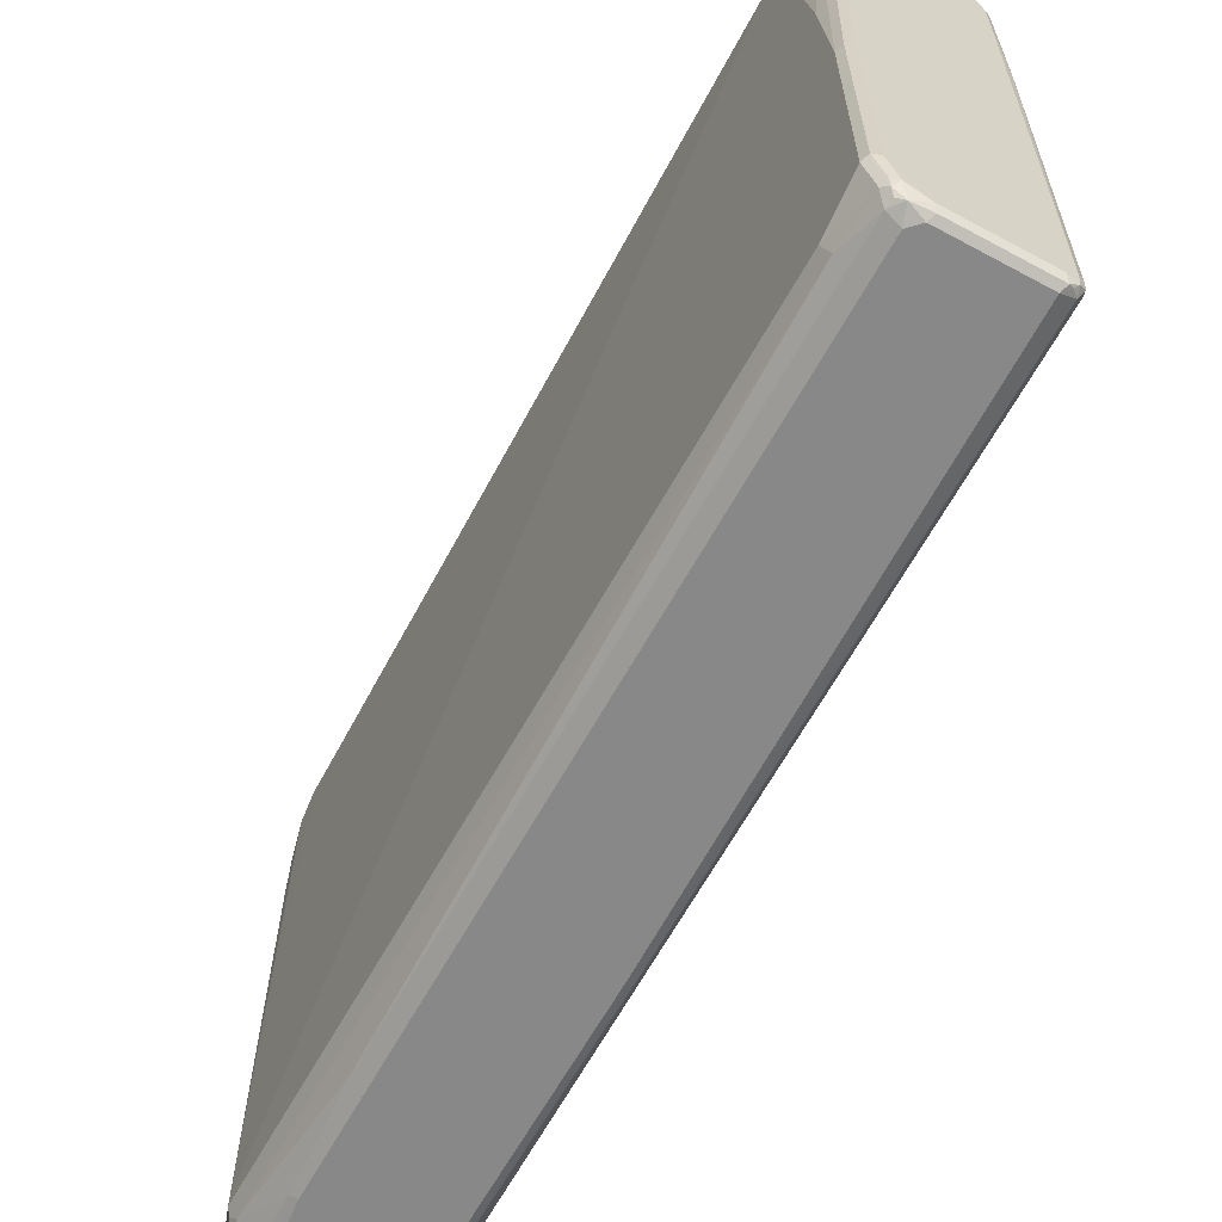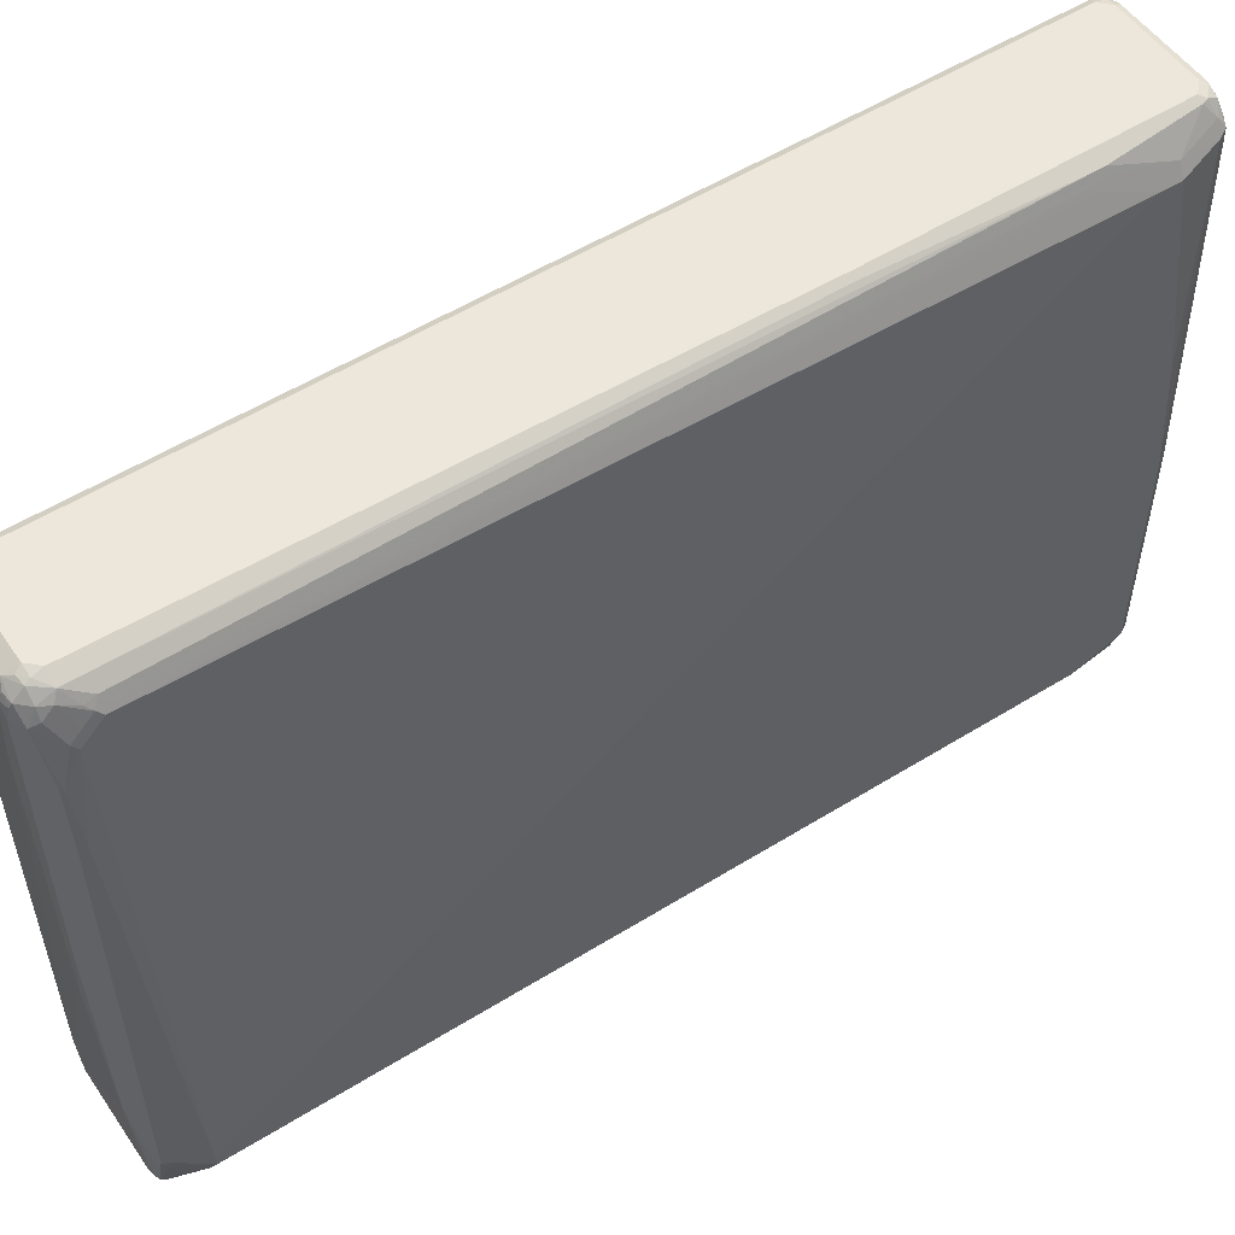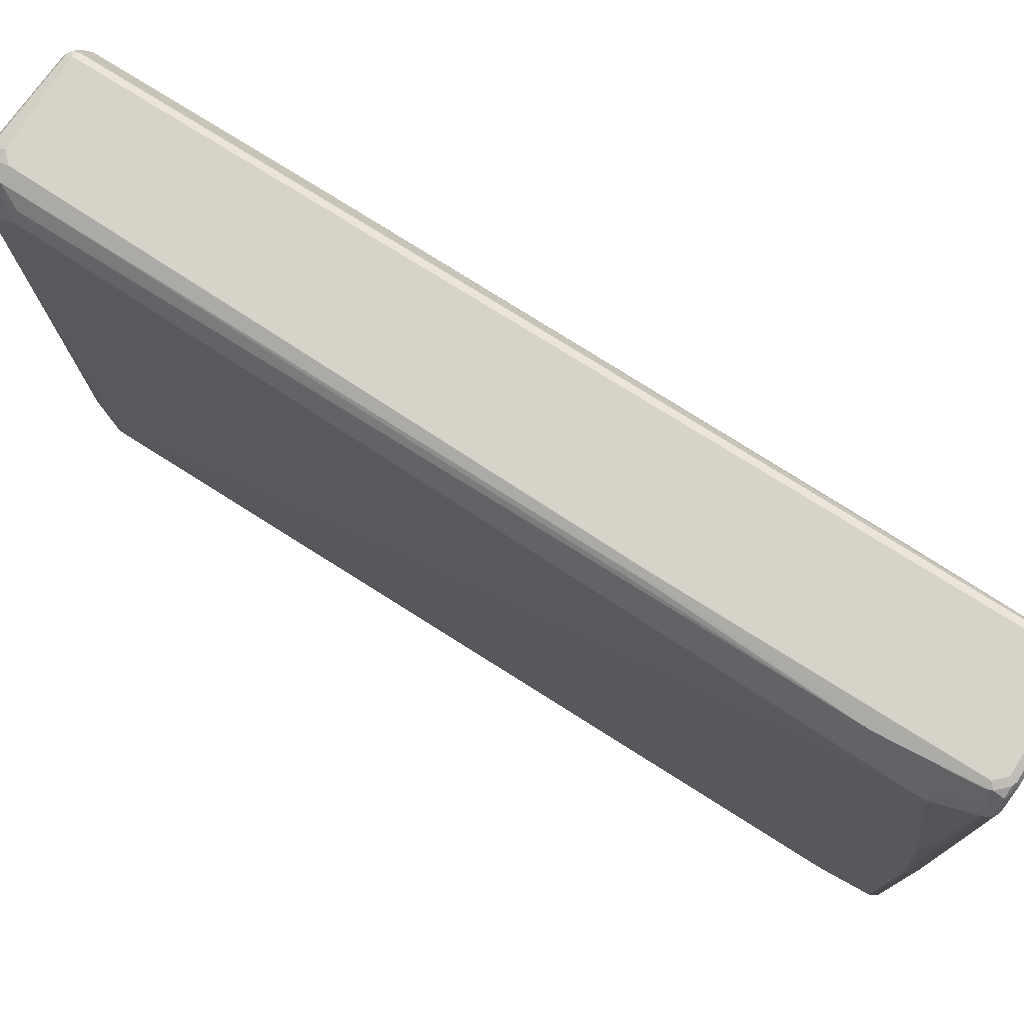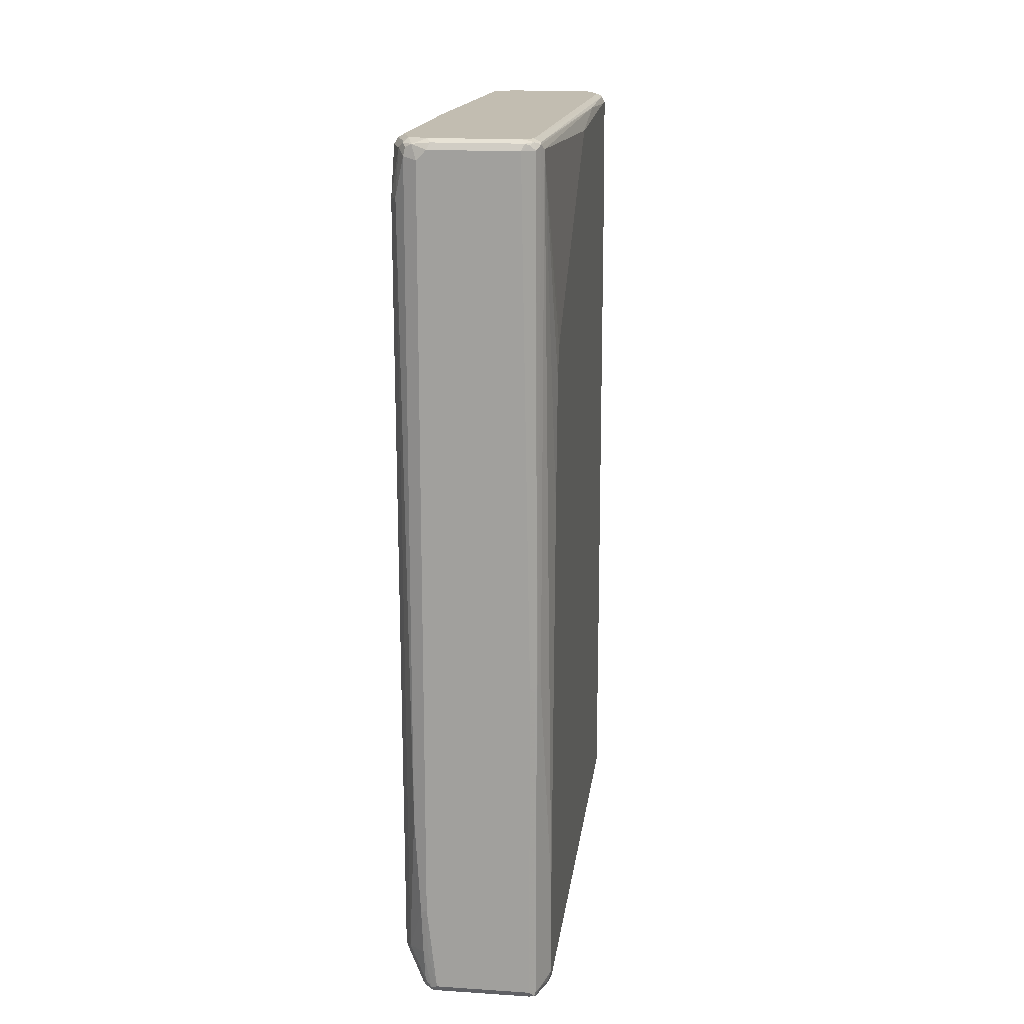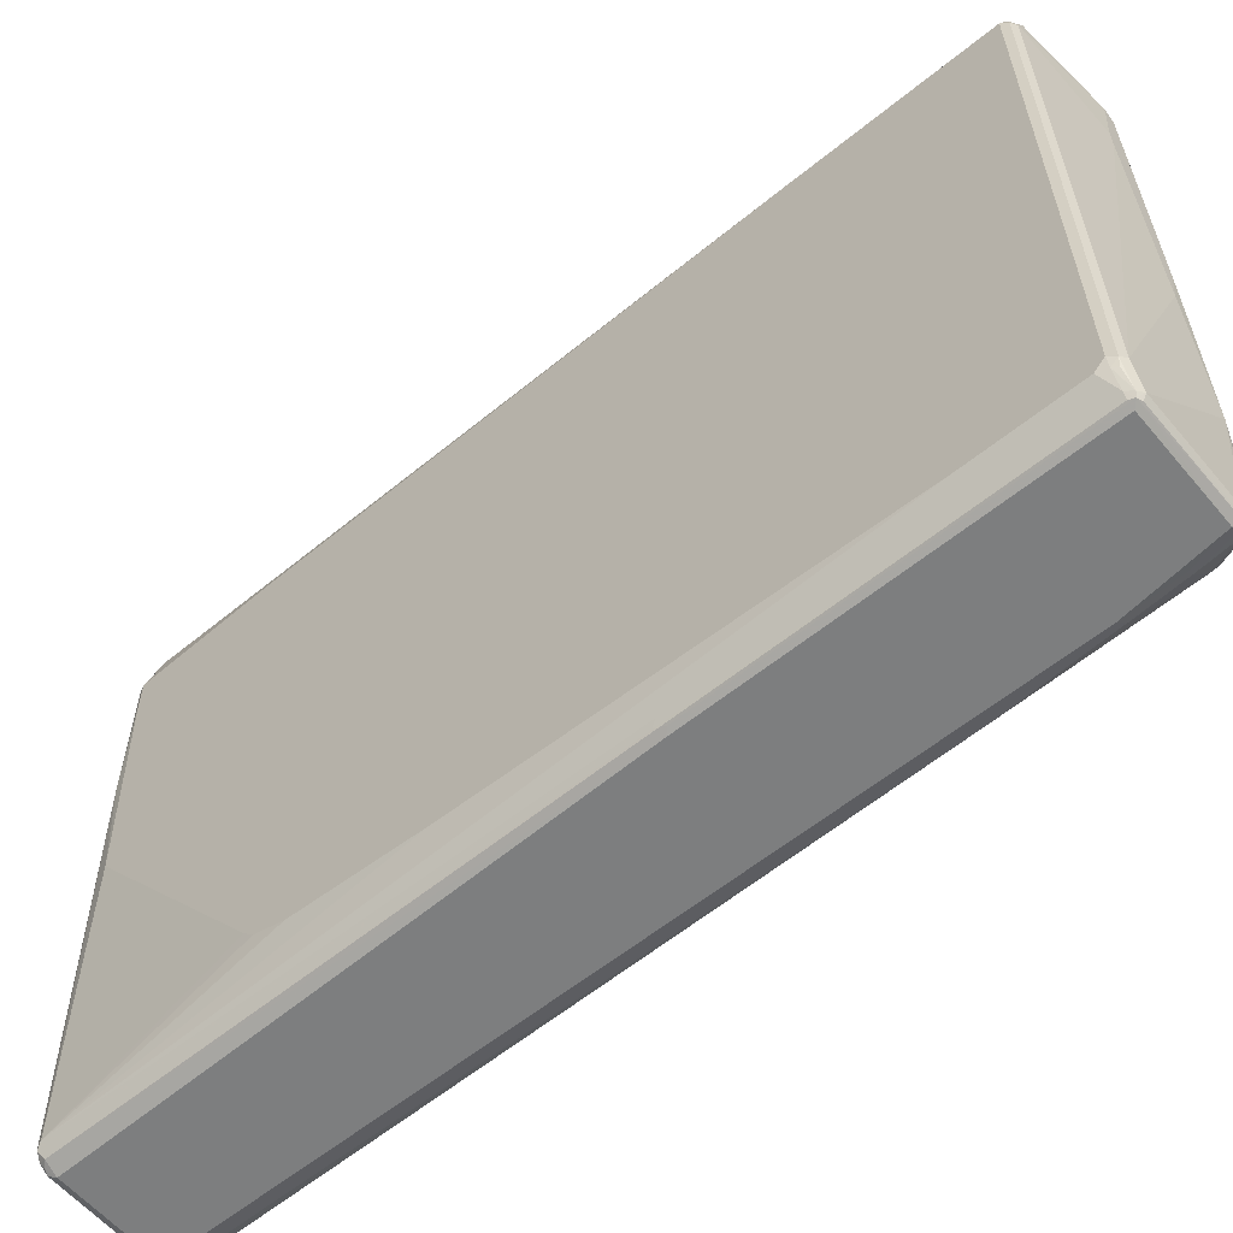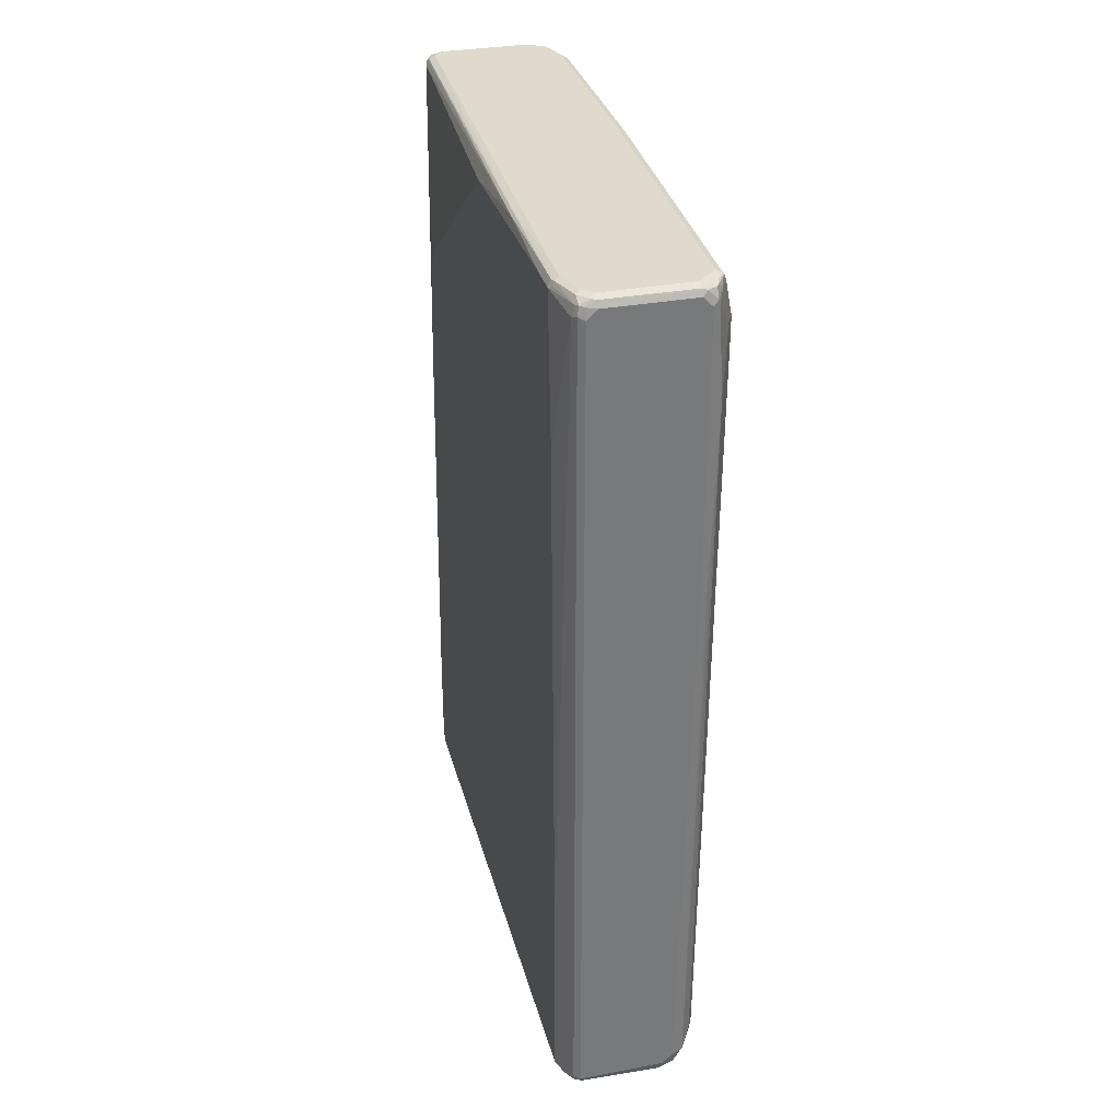
<metadata>
{"format":"obj","ext":"obj","renderer":"f3d","projection":"perspective","resolution":1024,"background":"white","views":[{"elev":-62.8,"azim":151.4,"up":"+Z"},{"elev":53.4,"azim":56.1,"up":"+Z"},{"elev":76.4,"azim":122.2,"up":"+Z"},{"elev":16.8,"azim":-172.6,"up":"+Y"},{"elev":-59.3,"azim":-50.1,"up":"+Z"},{"elev":32.6,"azim":-14.4,"up":"+Y"}]}
</metadata>
<code>
v -0.1055 -0.7736 0.5627
v -0.1172 -0.7677 0.5567
v -0.1143 -0.7824 0.5539
v -0.09964 -0.7853 0.5567
v 0.04687 -0.797 0.5509
v 0.05274 -0.7736 0.5627
v -0.1055 0.7736 0.5627
v -0.1231 -0.7736 0.5451
v -0.1172 0.7794 0.5567
v -0.1289 -0.7794 0.5333
v -0.1319 -0.7824 0.5186
v -0.1202 -0.7883 0.5246
v -0.1055 -0.7911 0.5451
v 0.05274 -0.8089 0.5274
v 0.0586 -0.8029 0.5392
v 0.07472 -0.8 0.5363
v 0.07472 -0.7824 0.5539
v 0.0586 -0.7853 0.5567
v 0.07251 -0.7736 0.5583
v 0.07034 -0.756 0.5627
v -0.08791 0.7911 0.5627
v -0.1055 0.7934 0.5583
v -0.1407 -0.7736 0.5099
v -0.1231 0.7736 0.5451
v -0.1143 0.7956 0.5539
v -0.1187 0.7934 0.5451
v -0.1348 -0.7853 0.504
v -0.1231 -0.7911 0.5099
v 0.03517 -0.8089 0.4044
v 0.07034 -0.8089 0.5099
v 0.07251 -0.8044 0.5274
v 0.09377 -0.797 0.5099
v 0.09231 -0.7824 0.5363
v 0.09377 -0.756 0.5509
v 0.08791 0.2637 0.5627
v 0.07034 0.7911 0.5627
v 0.07912 0.8 0.5583
v -0.08791 0.8029 0.5567
v -0.09669 0.8044 0.5539
v -0.1407 -0.7736 -0.4923
v -0.1407 -0.4044 0.5099
v -0.1407 0.7911 0.4747
v -0.1407 0.5275 0.4923
v -0.1143 0.8044 0.5363
v -0.1319 0.8044 0.4835
v -0.1348 0.797 0.4865
v -0.1348 -0.7853 -0.4981
v -0.1231 -0.7911 -0.4923
v 0.03517 -0.8089 0.3693
v 0.07034 -0.8089 0.01752
v 0.0775 -0.8063 0.05111
v 0.1143 -0.7869 0.4132
v 0.1187 -0.7824 0.4132
v 0.1113 -0.7794 0.4747
v 0.1121 -0.7736 0.4923
v 0.1011 -0.7824 0.5186
v 0.1011 -0.7649 0.5363
v 0.1121 -0.7384 0.5274
v 0.1113 -0.7208 0.5333
v 0.1113 0.5978 0.5509
v 0.09964 0.2637 0.5567
v 0.09669 0.2901 0.5583
v 0.08791 0.7736 0.5627
v 0.09669 0.8 0.5495
v 0.08791 0.8044 0.5473
v 0.07034 0.8029 0.5567
v 0.09669 0.7824 0.5583
v 0.07034 0.8089 0.5451
v -0.08791 0.8089 0.5451
v -0.1363 -0.7736 -0.5121
v -0.1407 -0.756 -0.5099
v -0.1348 0.8029 0.4747
v -0.1363 0.8 0.466
v -0.1407 0.7911 0.422
v -0.1055 0.8089 0.5274
v -0.1319 0.8044 0.2198
v -0.1231 0.8089 0.4747
v -0.1319 -0.7824 -0.5143
v -0.1172 -0.7853 -0.5509
v -0.1055 -0.7911 -0.5451
v 0.05274 -0.8089 -0.07028
v 0.07912 -0.8044 -0.3428
v 0.1143 -0.7869 -0.466
v 0.1172 -0.7853 0.2989
v 0.1187 -0.7824 0.2373
v 0.1231 -0.7736 0.2989
v 0.1231 -0.756 0.4747
v 0.1187 -0.7649 0.4835
v 0.1187 -0.7473 0.5011
v 0.1187 -0.7297 0.5186
v 0.1187 0.5889 0.5363
v 0.1172 0.5978 0.5392
v 0.1113 0.6154 0.5509
v 0.1143 0.8 0.523
v 0.1172 0.8029 0.5158
v 0.1055 0.8044 0.5296
v 0.1113 0.7911 0.5333
v 0.1055 0.8089 0.5099
v 0.09964 0.7736 0.5567
v -0.1231 -0.7736 -0.5451
v -0.1407 -0.5802 -0.5099
v -0.1187 -0.2022 -0.5539
v -0.1348 0.8029 0.422
v -0.1363 0.8 0.2198
v -0.1407 0.7736 0
v -0.1172 0.8029 -0.5274
v -0.1231 0.8089 0.422
v -0.1055 0.8089 -0.5274
v -0.1143 -0.7824 -0.5583
v 0.07912 -0.7869 -0.5539
v 0.07034 -0.7911 -0.5451
v -0.1055 -0.7853 -0.5567
v 0.08791 -0.7911 -0.5274
v 0.1055 -0.7911 -0.4572
v 0.09669 -0.7869 -0.5363
v 0.1187 -0.7758 -0.4747
v 0.1172 -0.7853 -0.4572
v 0.1231 -0.7736 -0.4572
v 0.1407 -0.7208 -0.4747
v 0.1231 -0.7208 0.5099
v 0.1231 0.5978 0.5274
v 0.1407 0.6857 0.4923
v 0.1172 0.6154 0.5392
v 0.1289 0.7208 0.5158
v 0.1231 0.7911 0.5099
v 0.1348 0.8029 -0.08196
v 0.1231 0.8089 -0.08791
v -0.1172 -0.7736 -0.5567
v -0.1231 -0.1582 -0.5451
v -0.1187 -0.1493 -0.5539
v -0.1407 0.1582 -0.4747
v -0.1231 0.7911 -0.5274
v -0.1187 0.8 -0.5363
v -0.1407 0.4572 -0.422
v -0.1077 0.8044 -0.5451
v -0.08791 0.8089 -0.5451
v -0.1055 -0.7736 -0.5627
v 0.07034 -0.7736 -0.5627
v 0.07034 -0.7853 -0.5567
v -0.1143 -0.1669 -0.5583
v 0.08204 -0.7794 -0.5567
v 0.09964 -0.7794 -0.5392
v 0.1187 -0.7582 -0.5099
v 0.1407 -0.7208 -0.4923
v 0.1407 0.2461 0.211
v 0.1407 0.7208 0.4923
v 0.1407 0.7736 0.123
v 0.1407 0.7911 -0.08791
v 0.1348 0.8029 -0.4688
v 0.1231 0.8089 -0.4747
v -0.1172 -0.1582 -0.5567
v -0.1113 0.7911 -0.5509
v -0.1407 0.3867 -0.4572
v -0.1407 0.4396 -0.4395
v -0.09377 0.8029 -0.5567
v -0.1011 0.8 -0.5539
v 0.07034 0.8089 -0.5451
v -0.1055 -0.1582 -0.5627
v 0.08791 -0.7055 -0.5583
v 0.08791 -0.6154 -0.5627
v 0.09669 -0.7077 -0.5539
v 0.09377 -0.7677 -0.5509
v 0.1289 -0.715 -0.5158
v 0.1348 -0.7267 -0.504
v 0.1407 0.7033 -0.5099
v 0.1407 0.7911 -0.4747
v 0.1319 0.8 -0.4835
v 0.1143 0.8 -0.5363
v 0.1172 0.8029 -0.5216
v 0.1055 0.8089 -0.5274
v -0.08791 0.7911 -0.5627
v 0.06447 0.8029 -0.5567
v 0.09669 0.8 -0.5539
v 0.09964 -0.6212 -0.5567
v 0.1113 -0.4337 -0.5509
v 0.08791 0.7736 -0.5627
v 0.1289 0.7091 -0.5333
v 0.1348 0.6974 -0.5216
v 0.1231 0.7911 -0.5274
v 0.1172 0.7853 -0.5392
v 0.1084 0.7941 -0.5479
v 0.07034 0.7911 -0.5627
v 0.1113 0.7794 -0.5509
f 1 2 3
f 102 151 128
f 102 130 151
f 101 132 129
f 101 131 132
f 101 129 130
f 100 102 128
f 100 128 109
f 98 126 127
f 104 106 133
f 97 124 125
f 95 125 126
f 95 98 96
f 95 126 98
f 94 125 95
f 94 97 125
f 93 124 99
f 93 123 124
f 92 124 123
f 97 99 124
f 104 133 132
f 104 132 105
f 105 132 134
f 115 143 116
f 115 142 143
f 110 142 115
f 110 141 142
f 110 138 141
f 110 139 138
f 110 112 139
f 110 113 111
f 110 115 113
f 109 158 137
f 109 140 158
f 109 151 140
f 109 128 151
f 109 139 112
f 109 138 139
f 109 137 138
f 108 136 135
f 106 108 135
f 106 135 133
f 92 146 124
f 116 143 144
f 92 122 146
f 91 120 121
f 79 100 109
f 76 108 106
f 76 107 108
f 76 104 103
f 76 106 104
f 74 104 105
f 72 104 73
f 72 103 104
f 79 109 80
f 71 102 100
f 71 101 130
f 70 71 100
f 70 79 78
f 70 100 79
f 68 75 69
f 68 77 75
f 68 107 77
f 68 108 107
f 71 130 102
f 80 110 111
f 80 111 82
f 80 82 81
f 91 121 92
f 90 120 91
f 89 120 90
f 87 89 88
f 87 120 89
f 87 119 120
f 86 119 87
f 86 144 119
f 86 118 144
f 85 117 118
f 83 116 117
f 83 115 116
f 83 113 115
f 83 114 113
f 82 114 83
f 82 113 114
f 82 111 113
f 80 112 110
f 80 109 112
f 92 121 122
f 116 144 118
f 116 118 117
f 119 144 165
f 160 176 183
f 160 175 174
f 159 174 161
f 159 160 174
f 157 173 172
f 157 170 173
f 155 171 156
f 155 182 171
f 160 183 175
f 155 172 182
f 152 156 171
f 151 152 158
f 149 170 150
f 149 169 170
f 149 168 169
f 149 167 168
f 149 166 167
f 144 178 165
f 152 171 158
f 161 163 162
f 161 174 163
f 163 174 175
f 175 183 177
f 173 176 182
f 173 183 176
f 173 181 183
f 172 173 182
f 168 170 169
f 168 173 170
f 168 181 173
f 168 183 181
f 168 180 183
f 168 179 180
f 166 168 167
f 166 179 168
f 165 179 166
f 165 177 179
f 165 178 177
f 163 178 164
f 163 177 178
f 163 175 177
f 144 164 178
f 143 164 144
f 142 164 143
f 142 163 164
f 129 133 130
f 129 132 133
f 126 166 149
f 126 148 166
f 126 150 127
f 126 149 150
f 125 146 147
f 125 148 126
f 125 147 148
f 124 146 125
f 120 122 121
f 120 145 122
f 119 145 120
f 119 122 145
f 119 146 122
f 119 147 146
f 119 148 147
f 119 166 148
f 119 165 166
f 130 133 152
f 68 136 108
f 130 152 151
f 132 153 154
f 142 162 163
f 141 162 142
f 141 161 162
f 141 159 161
f 140 151 158
f 138 160 159
f 138 159 141
f 137 160 138
f 137 176 160
f 137 182 176
f 137 171 182
f 137 158 171
f 136 172 155
f 136 157 172
f 135 136 155
f 135 156 152
f 135 155 156
f 133 135 152
f 132 154 134
f 131 153 132
f 68 157 136
f 68 170 157
f 68 150 170
f 23 40 47
f 22 39 25
f 22 38 39
f 21 38 22
f 21 37 38
f 21 36 37
f 20 34 35
f 19 34 20
f 23 47 27
f 17 19 18
f 17 33 34
f 16 33 17
f 16 32 33
f 16 31 32
f 15 31 16
f 14 28 29
f 14 31 15
f 14 30 31
f 17 34 19
f 23 41 43
f 23 43 42
f 23 42 74
f 28 48 49
f 27 48 28
f 27 47 48
f 26 46 42
f 26 45 46
f 25 45 26
f 25 44 45
f 25 39 44
f 24 43 41
f 24 42 43
f 24 26 42
f 23 71 40
f 23 101 71
f 23 131 101
f 23 153 131
f 23 154 153
f 23 134 154
f 23 105 134
f 23 74 105
f 14 50 30
f 14 81 50
f 14 49 81
f 14 29 49
f 3 13 4
f 3 12 13
f 3 11 12
f 3 10 11
f 3 8 10
f 2 24 8
f 2 9 24
f 2 8 3
f 1 9 2
f 1 7 9
f 1 21 7
f 1 36 21
f 1 63 36
f 1 35 63
f 1 20 35
f 1 6 20
f 1 5 6
f 1 4 5
f 1 3 4
f 4 13 5
f 28 49 29
f 5 13 14
f 5 15 16
f 13 28 14
f 12 28 13
f 12 27 28
f 11 27 12
f 11 23 27
f 10 23 11
f 9 26 24
f 9 25 26
f 9 22 25
f 8 41 23
f 8 24 41
f 8 23 10
f 7 22 9
f 7 21 22
f 6 18 19
f 6 19 20
f 5 18 6
f 5 17 18
f 5 16 17
f 5 14 15
f 177 183 180
f 30 50 51
f 30 52 32
f 56 89 57
f 56 88 89
f 55 88 56
f 54 88 55
f 53 117 85
f 53 84 117
f 53 88 54
f 53 87 88
f 57 89 90
f 53 86 87
f 53 85 118
f 52 84 53
f 52 117 84
f 52 83 117
f 51 83 52
f 51 82 83
f 50 82 51
f 50 81 82
f 53 118 86
f 57 90 58
f 58 90 59
f 59 90 91
f 68 127 150
f 68 98 127
f 67 99 97
f 67 93 99
f 65 68 66
f 65 98 68
f 65 96 98
f 64 97 94
f 64 67 97
f 64 96 65
f 64 95 96
f 64 94 95
f 60 62 61
f 60 67 62
f 60 93 67
f 60 123 93
f 60 92 123
f 60 91 92
f 59 91 60
f 48 81 49
f 48 80 81
f 47 80 48
f 47 79 80
f 37 64 65
f 36 67 37
f 36 63 67
f 35 67 63
f 35 62 67
f 35 61 62
f 34 61 35
f 34 60 61
f 34 59 60
f 34 58 59
f 34 57 58
f 33 57 34
f 33 56 57
f 32 56 33
f 32 55 56
f 32 54 55
f 32 53 54
f 32 52 53
f 30 32 31
f 37 65 66
f 30 51 52
f 37 66 38
f 38 66 39
f 47 78 79
f 47 70 78
f 45 107 76
f 45 77 107
f 45 103 72
f 45 76 103
f 44 77 45
f 44 75 77
f 42 104 74
f 42 73 104
f 42 72 73
f 42 45 72
f 42 46 45
f 40 71 70
f 40 70 47
f 39 66 68
f 39 75 44
f 39 69 75
f 39 68 69
f 37 67 64
f 177 180 179

</code>
